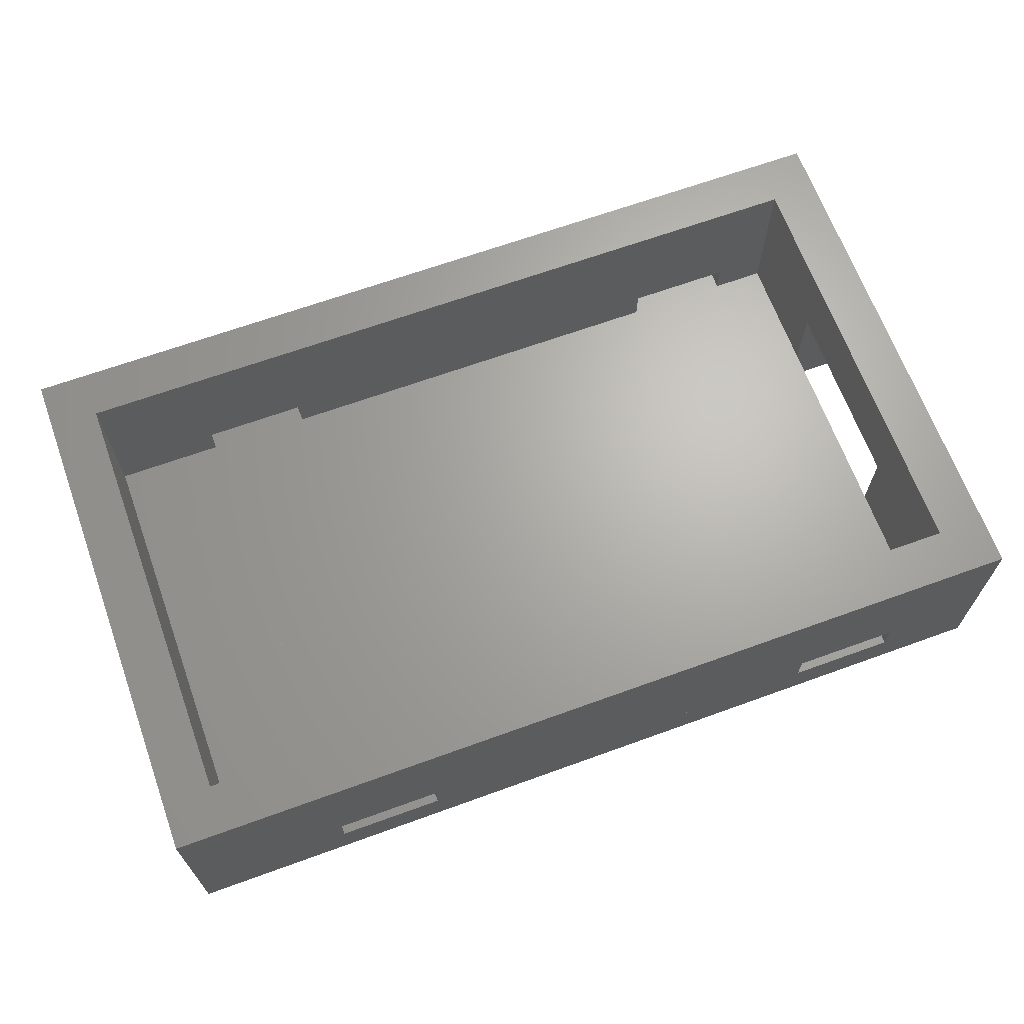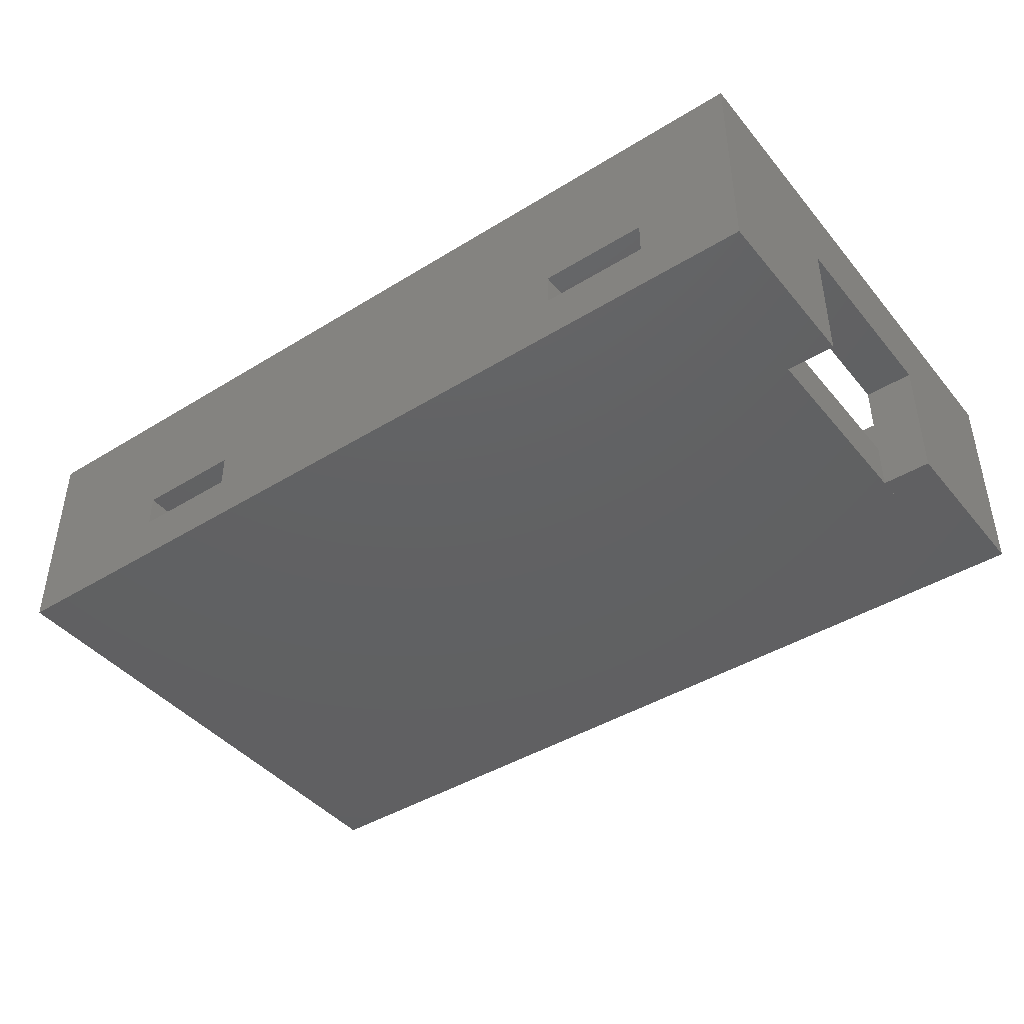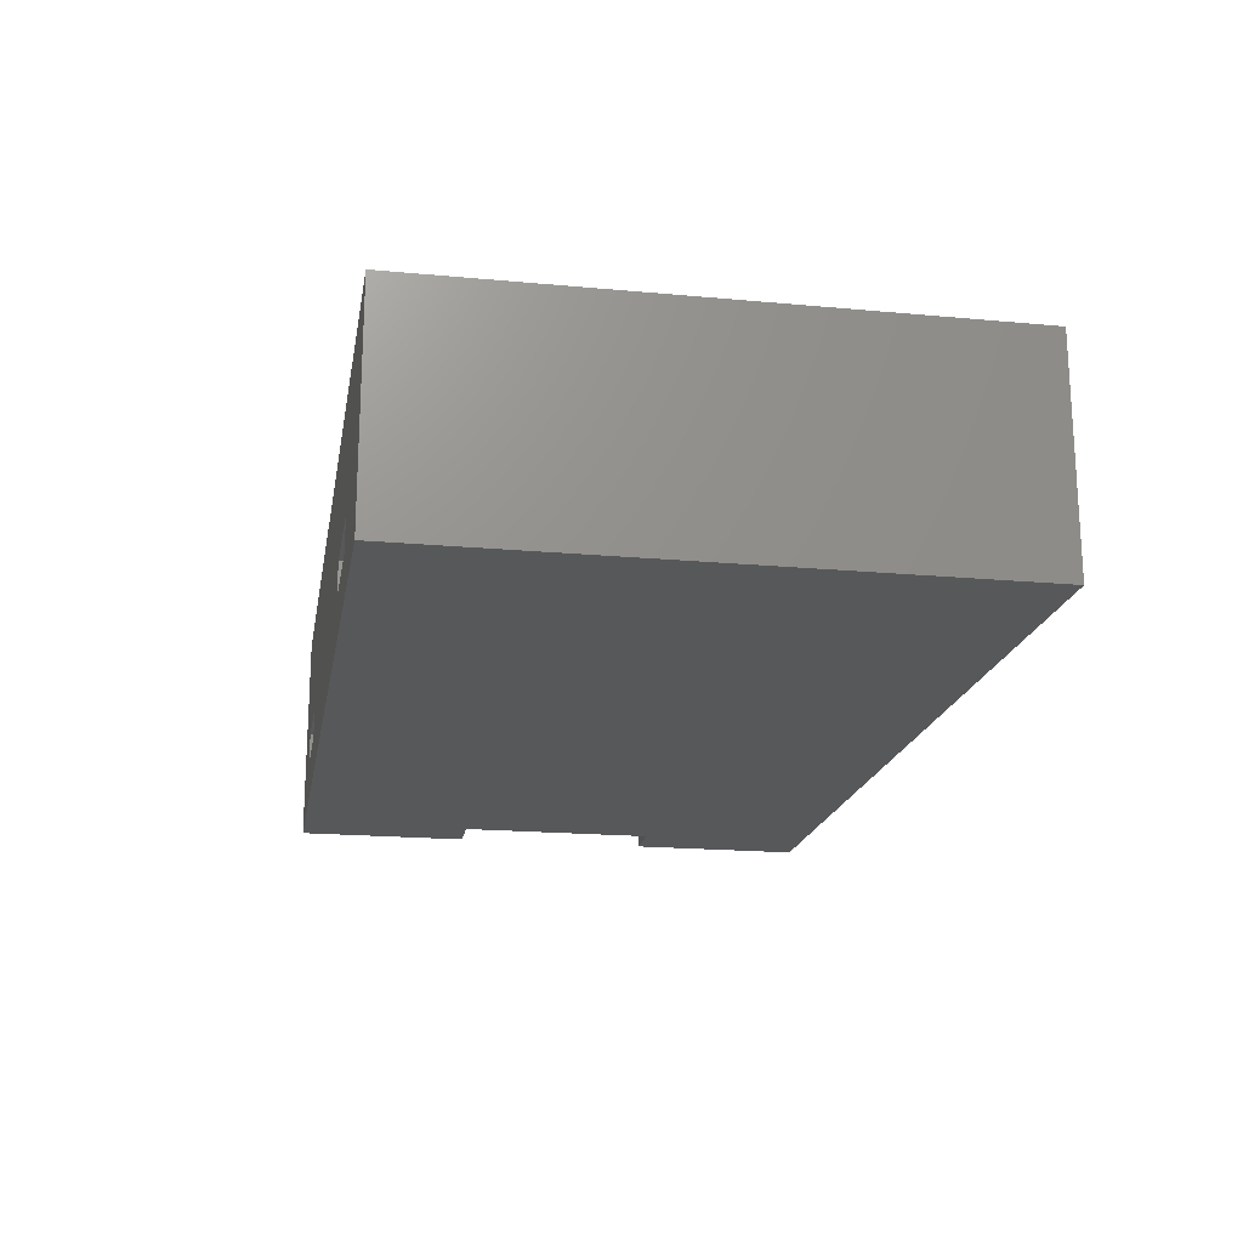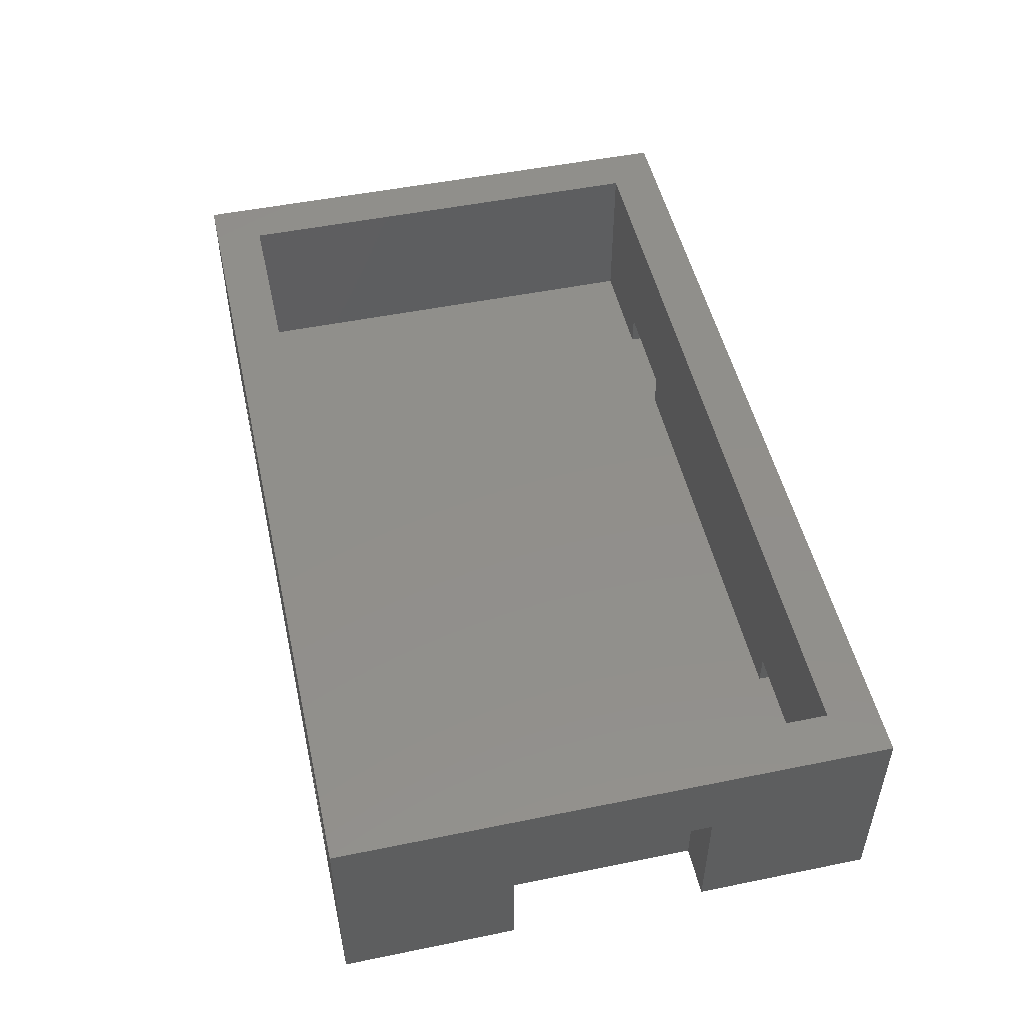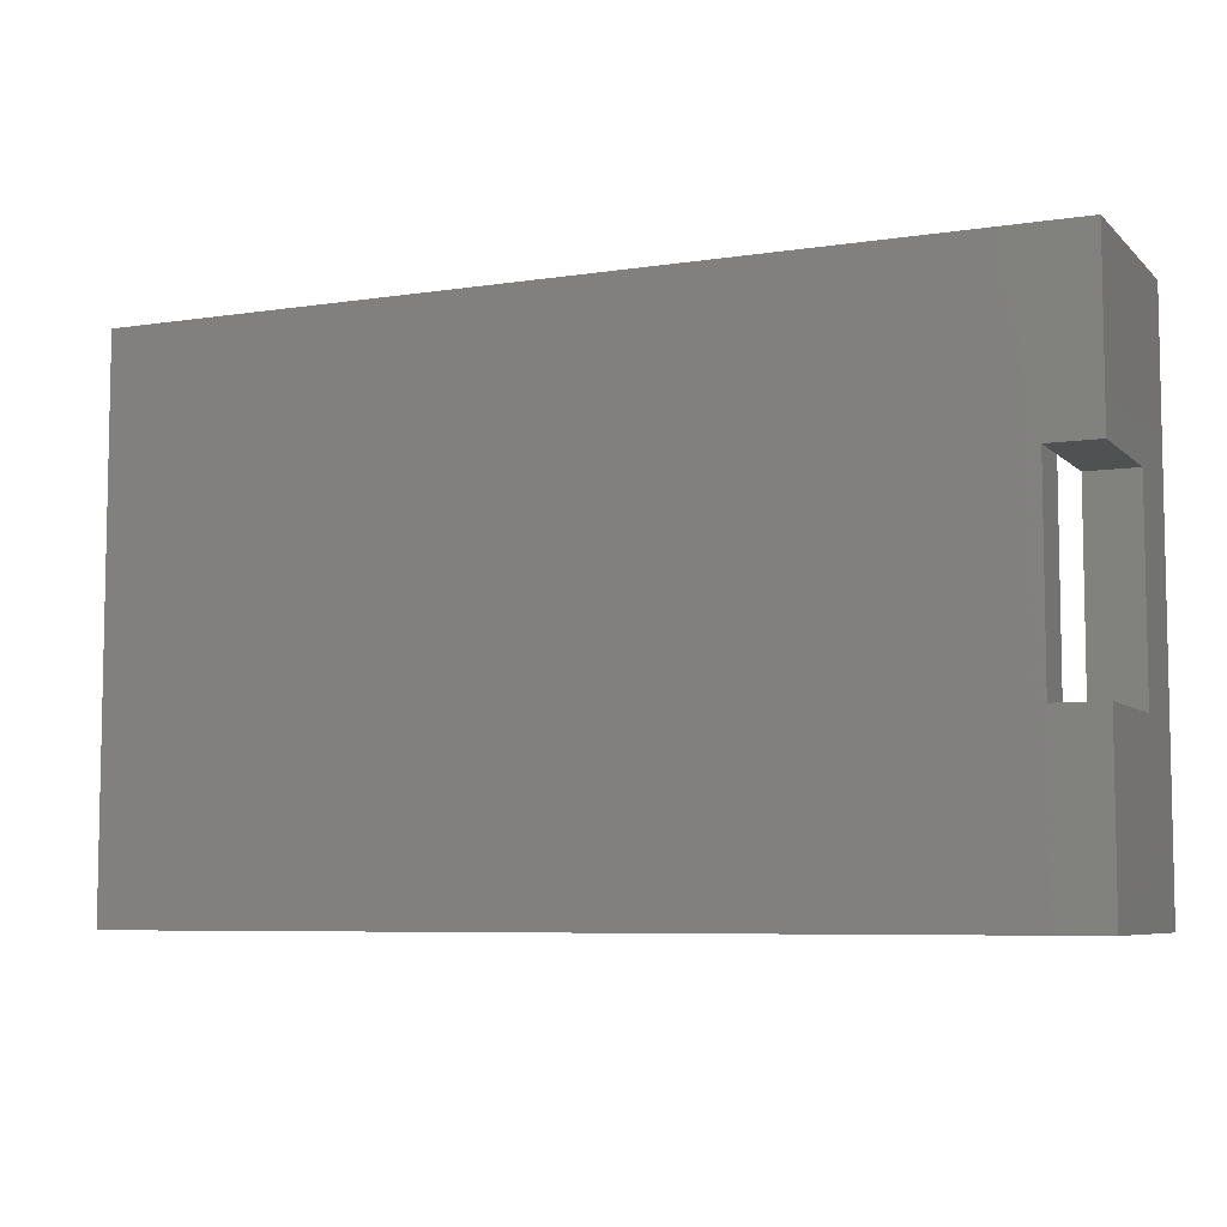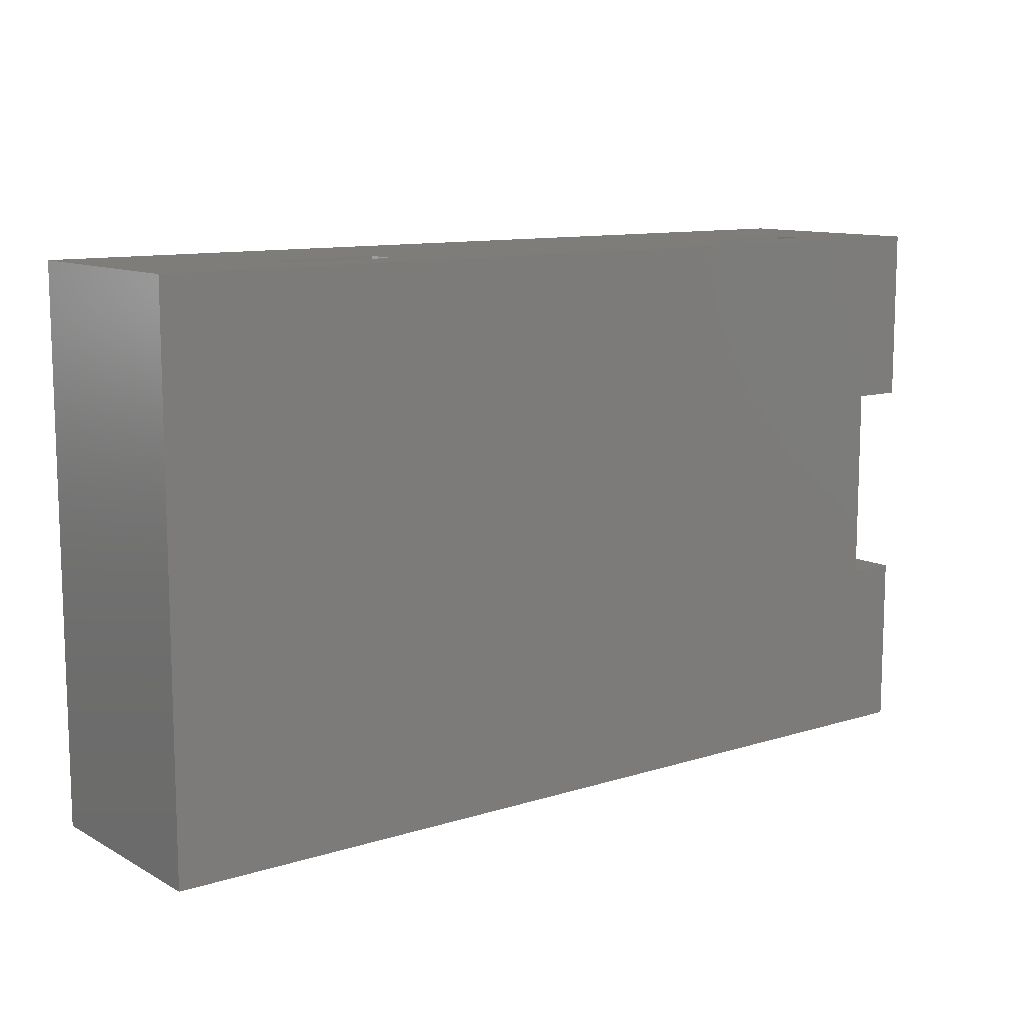
<metadata>
{"format":"stl","ext":"stl","renderer":"f3d","projection":"perspective","resolution":1024,"background":"white","views":[{"elev":66.5,"azim":160.0,"up":"+Z"},{"elev":-42.8,"azim":-143.7,"up":"+Z"},{"elev":-18.8,"azim":80.0,"up":"+Z"},{"elev":50.2,"azim":-102.6,"up":"+Z"},{"elev":-6.8,"azim":-156.0,"up":"+Y"},{"elev":11.0,"azim":142.5,"up":"+Y"}]}
</metadata>
<code>
# stl→obj: 80 verts, 218 faces
v 469.1 1468 3
v 521.1 1468 0
v 469.1 1468 0
v 521.1 1468 3
v 472.3 1468 3
v 478.8 1468 3
v 504.8 1468 3
v 511.3 1468 3
v 521.1 1435 3
v 469.1 1435 0
v 521.1 1435 0
v 469.1 1435 3
v 511.3 1435 3
v 504.8 1435 3
v 478.8 1435 3
v 472.3 1435 3
v 469.1 1457 0
v 469.1 1445 0
v 521.1 1438 3
v 521.1 1465 3
v 518.1 1438 3
v 511.3 1465 3
v 511.3 1438 3
v 518.1 1465 3
v 504.8 1438 3
v 478.8 1465 3
v 478.8 1438 3
v 504.8 1465 3
v 472.3 1438 3
v 469.1 1445 3
v 469.1 1438 3
v 469.1 1457 3
v 469.1 1465 3
v 472.3 1465 3
v 466.1 1468 13
v 466.1 1468 3
v 472.3 1468 5
v 478.8 1468 5
v 504.8 1468 5
v 511.3 1468 5
v 521.1 1468 13
v 518.1 1465 13
v 511.3 1465 5
v 504.8 1465 5
v 478.8 1465 5
v 472.3 1465 5
v 469.1 1465 13
v 521.1 1465 13
v 466.1 1465 3
v 466.1 1465 13
v 469.1 1438 13
v 472.3 1438 5
v 478.8 1438 5
v 504.8 1438 5
v 511.3 1438 5
v 518.1 1438 13
v 521.1 1435 13
v 521.1 1438 13
v 466.1 1438 13
v 466.1 1435 13
v 466.1 1438 3
v 466.1 1435 3
v 466.1 1468 0
v 466.1 1435 0
v 466.1 1457 0
v 466.1 1457 3
v 466.1 1445 3
v 466.1 1445 0
v 466.1 1457 8
v 466.1 1457 13
v 466.1 1445 13
v 466.1 1445 8
v 469.1 1457 8
v 469.1 1457 13
v 469.1 1445 13
v 469.1 1445 8
v 511.3 1435 5
v 504.8 1435 5
v 478.8 1435 5
v 472.3 1435 5
f 1 2 3
f 2 1 4
f 4 1 5
f 4 5 6
f 4 6 7
f 4 7 8
f 9 10 11
f 10 9 12
f 12 9 13
f 12 13 14
f 12 14 15
f 12 15 16
f 2 17 3
f 17 2 18
f 18 2 10
f 10 2 11
f 2 9 11
f 9 2 19
f 19 2 20
f 20 2 4
f 21 22 23
f 22 21 24
f 25 26 27
f 26 25 28
f 28 25 23
f 28 23 7
f 7 23 8
f 8 23 22
f 29 30 31
f 30 29 32
f 32 29 33
f 33 29 34
f 34 29 27
f 34 27 5
f 5 27 6
f 6 27 26
f 35 1 36
f 1 35 5
f 5 35 37
f 37 35 38
f 38 35 39
f 39 35 40
f 40 4 8
f 4 40 41
f 41 40 35
f 38 7 6
f 7 38 39
f 42 22 24
f 22 42 43
f 43 42 44
f 44 42 45
f 45 42 46
f 46 33 34
f 33 46 47
f 47 46 42
f 44 26 28
f 26 44 45
f 4 48 20
f 48 4 41
f 24 8 22
f 8 24 4
f 4 24 20
f 35 49 50
f 49 35 36
f 47 35 50
f 35 47 41
f 41 47 42
f 41 42 48
f 51 29 31
f 29 51 52
f 52 51 53
f 53 51 54
f 54 51 55
f 55 21 23
f 21 55 56
f 56 55 51
f 53 25 27
f 25 53 54
f 19 57 9
f 57 19 58
f 57 59 60
f 59 57 51
f 51 57 56
f 56 57 58
f 20 58 19
f 58 20 48
f 42 21 56
f 21 42 24
f 58 42 56
f 42 58 48
f 56 19 21
f 19 56 58
f 19 24 21
f 24 19 20
f 48 24 20
f 24 48 42
f 32 18 30
f 18 32 17
f 12 61 62
f 61 12 31
f 33 36 49
f 36 33 1
f 36 3 63
f 3 36 1
f 12 64 10
f 64 12 62
f 32 65 17
f 65 32 66
f 49 65 66
f 65 49 63
f 63 49 36
f 32 49 66
f 49 32 33
f 33 17 32
f 17 33 3
f 3 33 1
f 3 65 63
f 65 3 17
f 59 62 60
f 62 59 61
f 67 18 68
f 18 67 30
f 61 64 62
f 64 61 68
f 68 61 67
f 18 64 68
f 64 18 10
f 31 10 12
f 10 31 18
f 18 31 30
f 31 67 61
f 67 31 30
f 50 69 70
f 69 50 66
f 66 50 49
f 71 61 59
f 61 71 67
f 67 71 72
f 33 73 32
f 73 33 74
f 74 33 47
f 74 50 70
f 50 74 47
f 47 49 33
f 49 47 50
f 73 66 32
f 66 73 69
f 30 51 31
f 51 30 75
f 75 30 76
f 51 71 59
f 71 51 75
f 72 30 67
f 30 72 76
f 59 31 61
f 31 59 51
f 70 72 71
f 72 70 69
f 73 75 76
f 75 73 74
f 75 70 71
f 70 75 74
f 74 69 73
f 69 74 70
f 73 72 69
f 72 73 76
f 71 76 72
f 76 71 75
f 57 13 9
f 13 57 77
f 77 57 78
f 78 57 79
f 79 57 80
f 80 12 16
f 12 80 62
f 62 80 60
f 60 80 57
f 78 15 14
f 15 78 79
f 16 31 12
f 31 16 29
f 55 13 77
f 13 55 23
f 55 78 54
f 78 55 77
f 25 78 14
f 78 25 54
f 13 25 14
f 25 13 23
f 9 23 13
f 23 9 21
f 21 9 19
f 53 15 79
f 15 53 27
f 53 80 52
f 80 53 79
f 29 80 16
f 80 29 52
f 14 27 15
f 27 14 25
f 15 29 16
f 29 15 27
f 38 26 45
f 26 38 6
f 38 46 37
f 46 38 45
f 5 46 34
f 46 5 37
f 34 1 33
f 1 34 5
f 40 22 43
f 22 40 8
f 40 44 39
f 44 40 43
f 7 44 28
f 44 7 39
f 28 6 26
f 6 28 7

</code>
